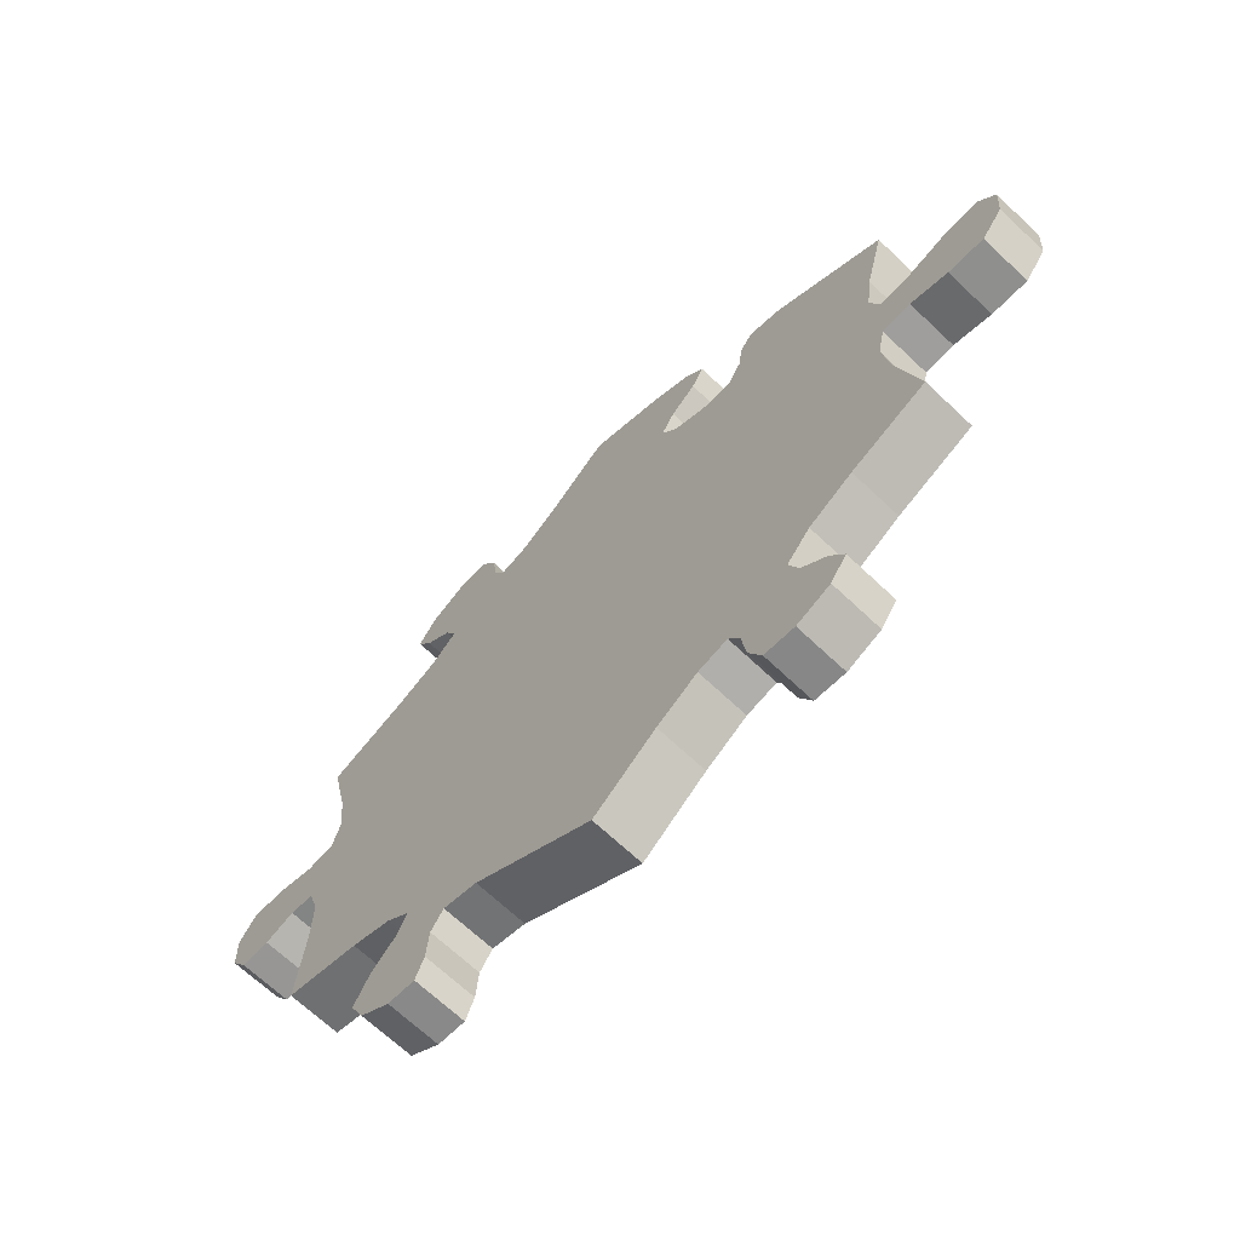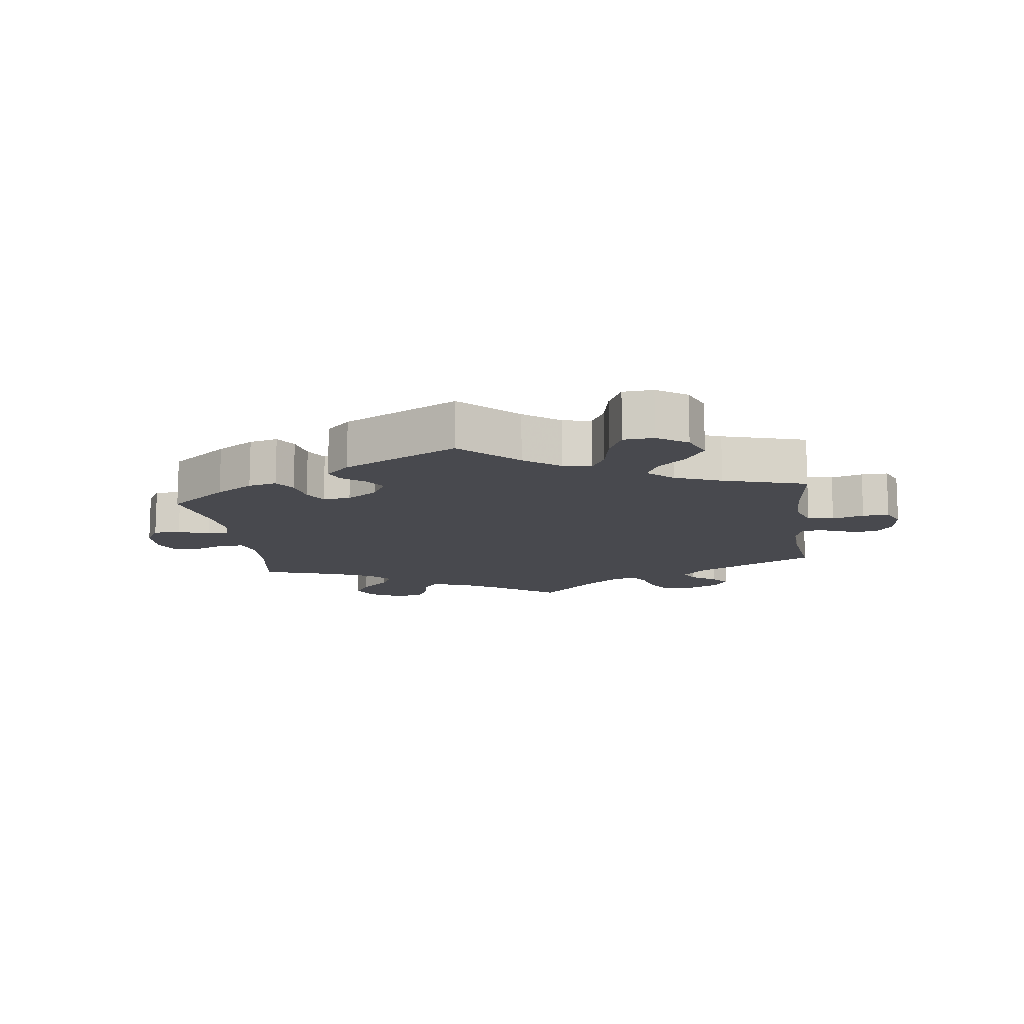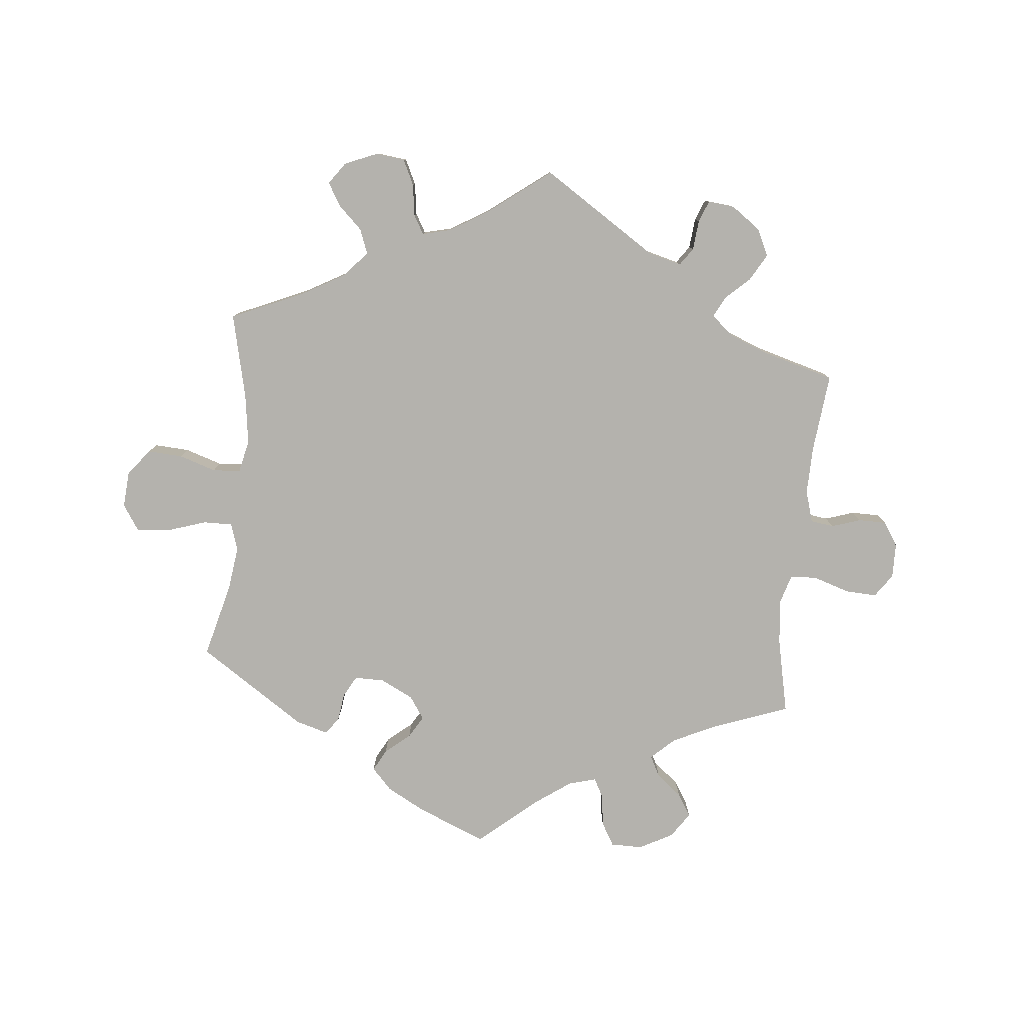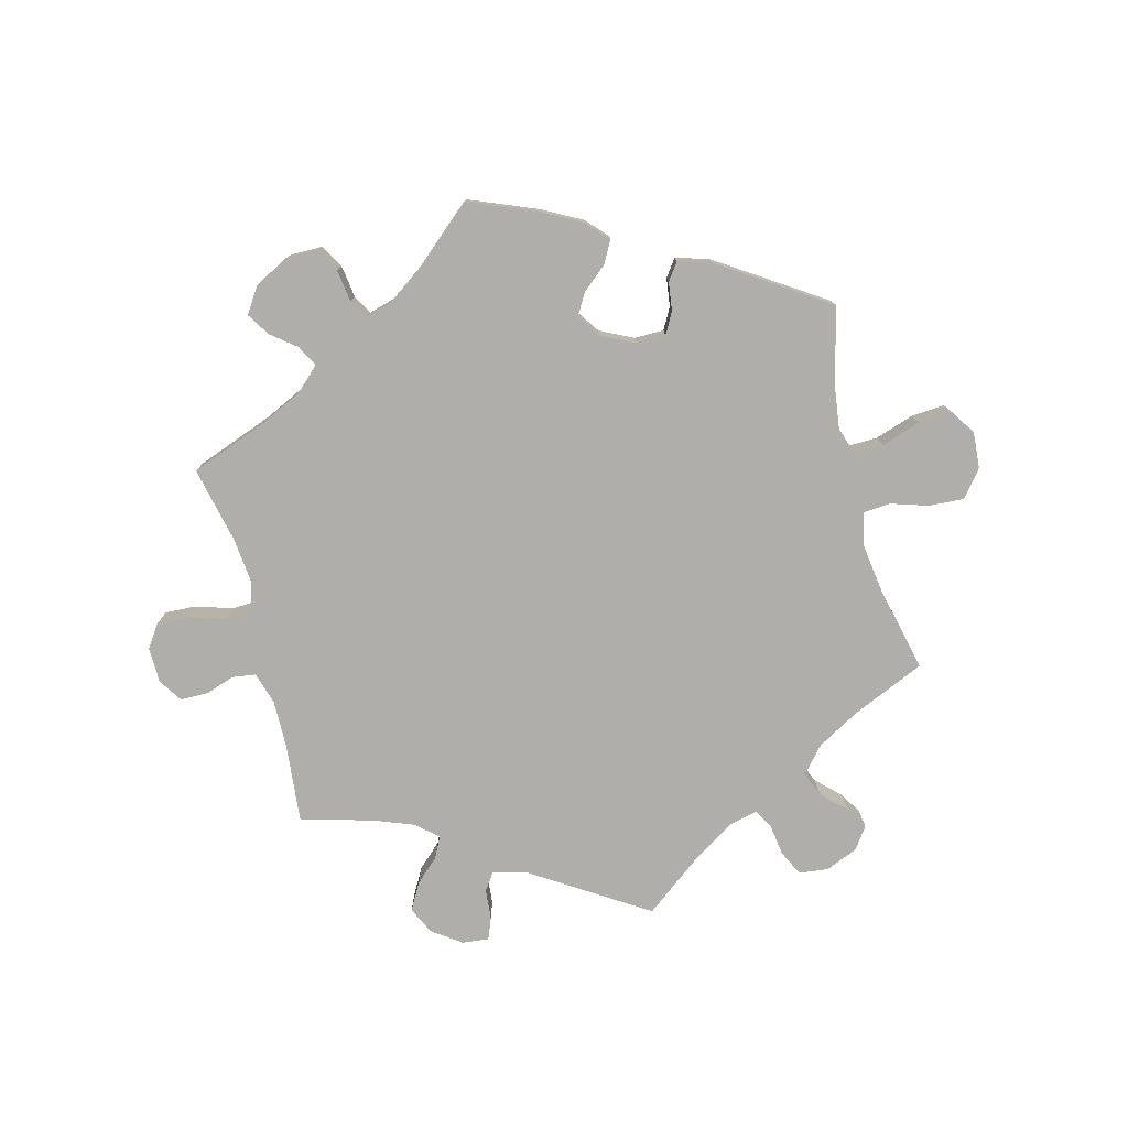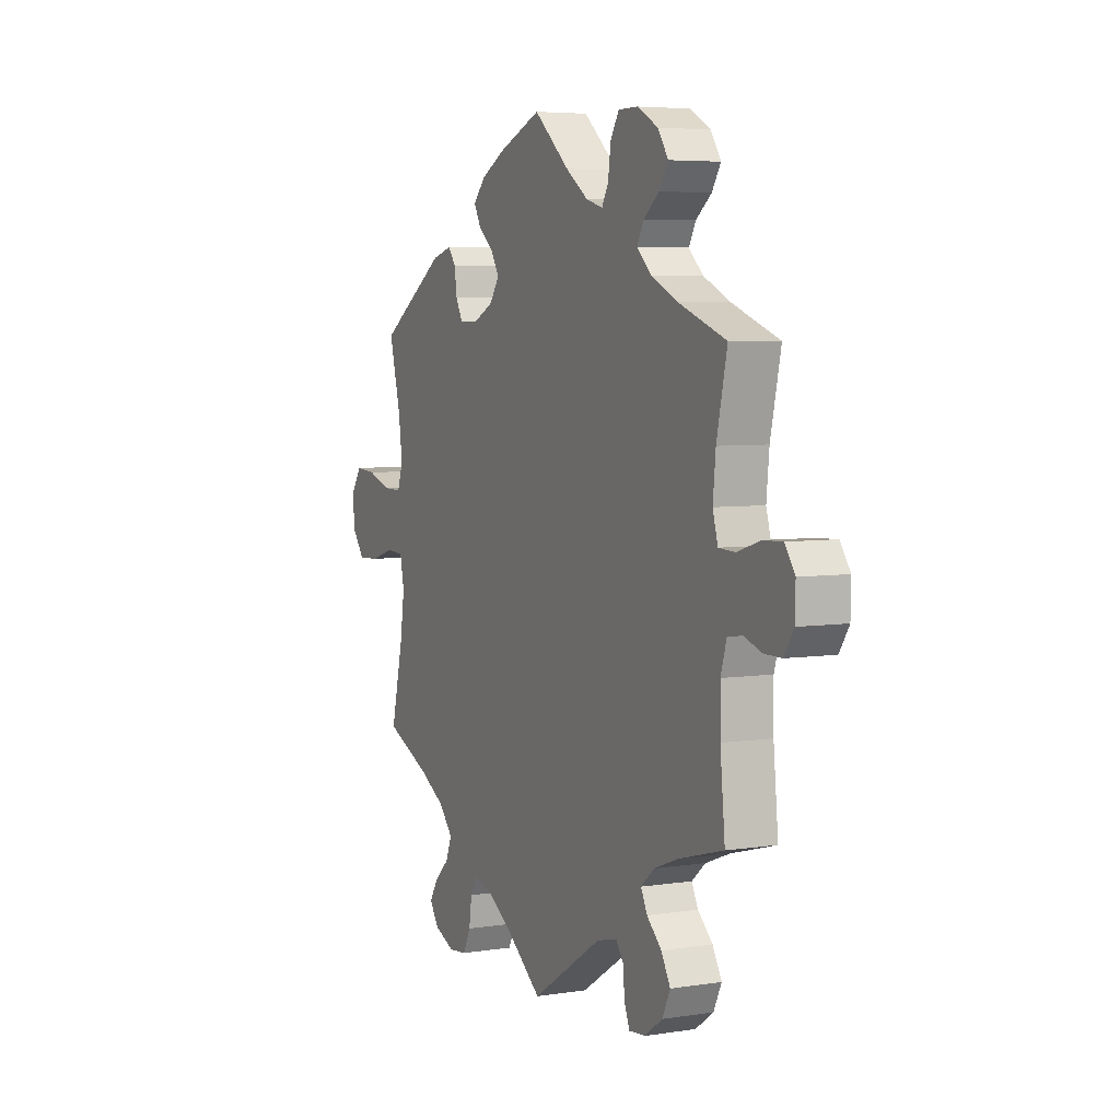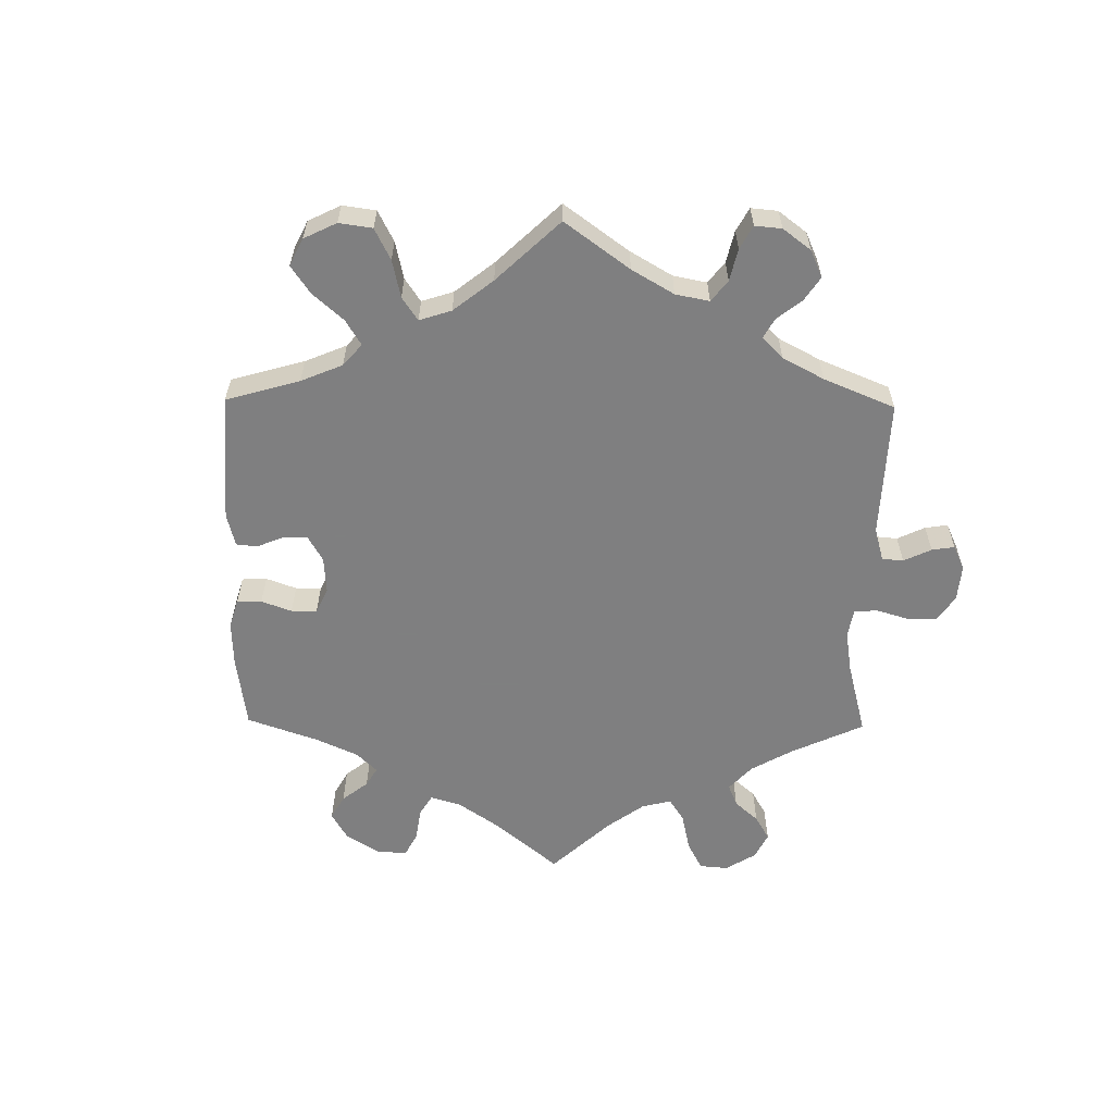
<metadata>
{"format":"obj","ext":"obj","renderer":"f3d","projection":"perspective","resolution":1024,"background":"white","views":[{"elev":-67.8,"azim":46.5,"up":"+Z"},{"elev":-12.7,"azim":67.9,"up":"+Y"},{"elev":-79.6,"azim":174.1,"up":"+Y"},{"elev":-77.6,"azim":14.5,"up":"+Y"},{"elev":5.3,"azim":-115.7,"up":"+Z"},{"elev":-59.9,"azim":119.3,"up":"+Y"}]}
</metadata>
<code>
v 0.472 0.07 0.175
v 0.463 0.07 0.106
v 0.477 0.07 0.064
v 0.522 0.07 0.065
v 0.582 0.07 0.085
v 0.634 0.07 0.089
v 0.66 0.07 0.05
v 0.656 0.07 -0.006
v 0.624 0.07 -0.047
v 0.57 0.07 -0.044
v 0.513 0.07 -0.026
v 0.47 0.07 -0.029
v 0.459 0.07 -0.08
v 0.47 0.07 -0.157
v 0.501 0.07 -0.288
v 0.388 0.07 -0.338
v 0.323 0.07 -0.375
v 0.288 0.07 -0.415
v 0.303 0.07 -0.453
v 0.34 0.07 -0.488
v 0.361 0.07 -0.523
v 0.337 0.07 -0.557
v 0.287 0.07 -0.578
v 0.242 0.07 -0.573
v 0.223 0.07 -0.534
v 0.216 0.07 -0.485
v 0.199 0.07 -0.456
v 0.155 0.07 -0.467
v 0.094 0.07 -0.505
v 0 0.07 -0.577
v -0.178 0.07 -0.463
v -0.229 0.07 -0.45
v -0.248 0.07 -0.477
v -0.252 0.07 -0.524
v -0.265 0.07 -0.557
v -0.306 0.07 -0.553
v -0.351 0.07 -0.521
v -0.371 0.07 -0.479
v -0.348 0.07 -0.438
v -0.311 0.07 -0.403
v -0.295 0.07 -0.371
v -0.329 0.07 -0.342
v -0.389 0.07 -0.319
v -0.501 0.07 -0.288
v -0.489 0.07 -0.166
v -0.488 0.07 -0.092
v -0.503 0.07 -0.043
v -0.539 0.07 -0.038
v -0.584 0.07 -0.053
v -0.627 0.07 -0.053
v -0.651 0.07 -0.016
v -0.652 0.07 0.038
v -0.627 0.07 0.074
v -0.579 0.07 0.072
v -0.522 0.07 0.054
v -0.481 0.07 0.056
v -0.468 0.07 0.101
v -0.475 0.07 0.171
v -0.501 0.07 0.289
v -0.383 0.07 0.333
v -0.316 0.07 0.365
v -0.28 0.07 0.399
v -0.297 0.07 0.431
v -0.336 0.07 0.462
v -0.358 0.07 0.497
v -0.332 0.07 0.536
v -0.28 0.07 0.564
v -0.231 0.07 0.564
v -0.21 0.07 0.528
v -0.203 0.07 0.478
v -0.187 0.07 0.449
v -0.145 0.07 0.461
v -0.089 0.07 0.501
v 0 0.07 0.578
v 0.106 0.07 0.535
v 0.166 0.07 0.503
v 0.197 0.07 0.47
v 0.179 0.07 0.436
v 0.141 0.07 0.404
v 0.121 0.07 0.37
v 0.145 0.07 0.335
v 0.196 0.07 0.31
v 0.242 0.07 0.31
v 0.26 0.07 0.343
v 0.266 0.07 0.387
v 0.285 0.07 0.413
v 0.335 0.07 0.399
v 0.501 0.07 0.29
v 0.472 0 0.175
v 0.463 0 0.106
v 0.477 0 0.064
v 0.522 0 0.065
v 0.582 0 0.085
v 0.634 0 0.089
v 0.66 0 0.05
v 0.656 0 -0.006
v 0.624 0 -0.047
v 0.57 0 -0.044
v 0.513 0 -0.026
v 0.47 0 -0.029
v 0.459 0 -0.08
v 0.47 0 -0.157
v 0.501 0 -0.288
v 0.388 0 -0.338
v 0.323 0 -0.375
v 0.288 0 -0.415
v 0.303 0 -0.453
v 0.34 0 -0.488
v 0.361 0 -0.523
v 0.337 0 -0.557
v 0.287 0 -0.578
v 0.242 0 -0.573
v 0.223 0 -0.534
v 0.216 0 -0.485
v 0.199 0 -0.456
v 0.155 0 -0.467
v 0.094 0 -0.505
v 0 0 -0.577
v -0.178 0 -0.463
v -0.229 0 -0.45
v -0.248 0 -0.477
v -0.252 0 -0.524
v -0.265 0 -0.557
v -0.306 0 -0.553
v -0.351 0 -0.521
v -0.371 0 -0.479
v -0.348 0 -0.438
v -0.311 0 -0.403
v -0.295 0 -0.371
v -0.329 0 -0.342
v -0.389 0 -0.319
v -0.501 0 -0.288
v -0.489 0 -0.166
v -0.488 0 -0.092
v -0.503 0 -0.043
v -0.539 0 -0.038
v -0.584 0 -0.053
v -0.627 0 -0.053
v -0.651 0 -0.016
v -0.652 0 0.038
v -0.627 0 0.074
v -0.579 0 0.072
v -0.522 0 0.054
v -0.481 0 0.056
v -0.468 0 0.101
v -0.475 0 0.171
v -0.501 0 0.289
v -0.383 0 0.333
v -0.316 0 0.365
v -0.28 0 0.399
v -0.297 0 0.431
v -0.336 0 0.462
v -0.358 0 0.497
v -0.332 0 0.536
v -0.28 0 0.564
v -0.231 0 0.564
v -0.21 0 0.528
v -0.203 0 0.478
v -0.187 0 0.449
v -0.145 0 0.461
v -0.089 0 0.501
v 0 0 0.578
v 0.106 0 0.535
v 0.166 0 0.503
v 0.197 0 0.47
v 0.179 0 0.436
v 0.141 0 0.404
v 0.121 0 0.37
v 0.145 0 0.335
v 0.196 0 0.31
v 0.242 0 0.31
v 0.26 0 0.343
v 0.266 0 0.387
v 0.285 0 0.413
v 0.335 0 0.399
v 0.501 0 0.29
f 87 88 1
f 84 85 86 87
f 83 84 87 1
f 82 83 1 2
f 81 82 2 3
f 76 77 78 79
f 76 79 80
f 73 74 75 76
f 72 73 76 80
f 71 72 80 81
f 67 68 69 70
f 67 70 71
f 66 67 71
f 63 64 65 66
f 62 63 66 71
f 61 62 71 81
f 58 59 60
f 57 58 60 61
f 56 57 61 81
f 52 53 54 55
f 52 55 56
f 51 52 56
f 48 49 50 51
f 47 48 51 56
f 46 47 56 81
f 43 44 45
f 42 43 45 46
f 41 42 46 81
f 37 38 39 40
f 33 34 35 36
f 32 33 36 37
f 29 30 31
f 28 29 31 32
f 27 28 32
f 23 24 25 26
f 23 26 27
f 22 23 27
f 19 20 21 22
f 18 19 22 27
f 17 18 27 32
f 14 15 16
f 13 14 16 17
f 12 13 17 32
f 8 9 10 11
f 8 11 12
f 7 8 12
f 4 5 6 7
f 3 4 7 12
f 37 40 41 81
f 32 37 81
f 3 12 32 81
f 89 176 175
f 175 174 173 172
f 89 175 172 171
f 90 89 171 170
f 91 90 170 169
f 167 166 165 164
f 168 167 164
f 164 163 162 161
f 168 164 161 160
f 169 168 160 159
f 158 157 156 155
f 159 158 155
f 159 155 154
f 154 153 152 151
f 159 154 151 150
f 169 159 150 149
f 148 147 146
f 149 148 146 145
f 169 149 145 144
f 143 142 141 140
f 144 143 140
f 144 140 139
f 139 138 137 136
f 144 139 136 135
f 169 144 135 134
f 133 132 131
f 134 133 131 130
f 169 134 130 129
f 128 127 126 125
f 124 123 122 121
f 125 124 121 120
f 119 118 117
f 120 119 117 116
f 120 116 115
f 114 113 112 111
f 115 114 111
f 115 111 110
f 110 109 108 107
f 115 110 107 106
f 120 115 106 105
f 104 103 102
f 105 104 102 101
f 120 105 101 100
f 99 98 97 96
f 100 99 96
f 100 96 95
f 95 94 93 92
f 100 95 92 91
f 169 129 128 125
f 169 125 120
f 169 120 100 91
f 1 89 90 2
f 2 90 91 3
f 3 91 92 4
f 4 92 93 5
f 5 93 94 6
f 6 94 95 7
f 7 95 96 8
f 8 96 97 9
f 9 97 98 10
f 10 98 99 11
f 11 99 100 12
f 12 100 101 13
f 13 101 102 14
f 14 102 103 15
f 15 103 104 16
f 16 104 105 17
f 17 105 106 18
f 18 106 107 19
f 19 107 108 20
f 20 108 109 21
f 21 109 110 22
f 22 110 111 23
f 23 111 112 24
f 24 112 113 25
f 25 113 114 26
f 26 114 115 27
f 27 115 116 28
f 28 116 117 29
f 29 117 118 30
f 30 118 119 31
f 31 119 120 32
f 32 120 121 33
f 33 121 122 34
f 34 122 123 35
f 35 123 124 36
f 36 124 125 37
f 37 125 126 38
f 38 126 127 39
f 39 127 128 40
f 40 128 129 41
f 41 129 130 42
f 42 130 131 43
f 43 131 132 44
f 44 132 133 45
f 45 133 134 46
f 46 134 135 47
f 47 135 136 48
f 48 136 137 49
f 49 137 138 50
f 50 138 139 51
f 51 139 140 52
f 52 140 141 53
f 53 141 142 54
f 54 142 143 55
f 55 143 144 56
f 56 144 145 57
f 57 145 146 58
f 58 146 147 59
f 59 147 148 60
f 60 148 149 61
f 61 149 150 62
f 62 150 151 63
f 63 151 152 64
f 64 152 153 65
f 65 153 154 66
f 66 154 155 67
f 67 155 156 68
f 68 156 157 69
f 69 157 158 70
f 70 158 159 71
f 71 159 160 72
f 72 160 161 73
f 73 161 162 74
f 74 162 163 75
f 75 163 164 76
f 76 164 165 77
f 77 165 166 78
f 78 166 167 79
f 79 167 168 80
f 80 168 169 81
f 81 169 170 82
f 82 170 171 83
f 83 171 172 84
f 84 172 173 85
f 85 173 174 86
f 86 174 175 87
f 87 175 176 88
f 88 176 89 1

</code>
